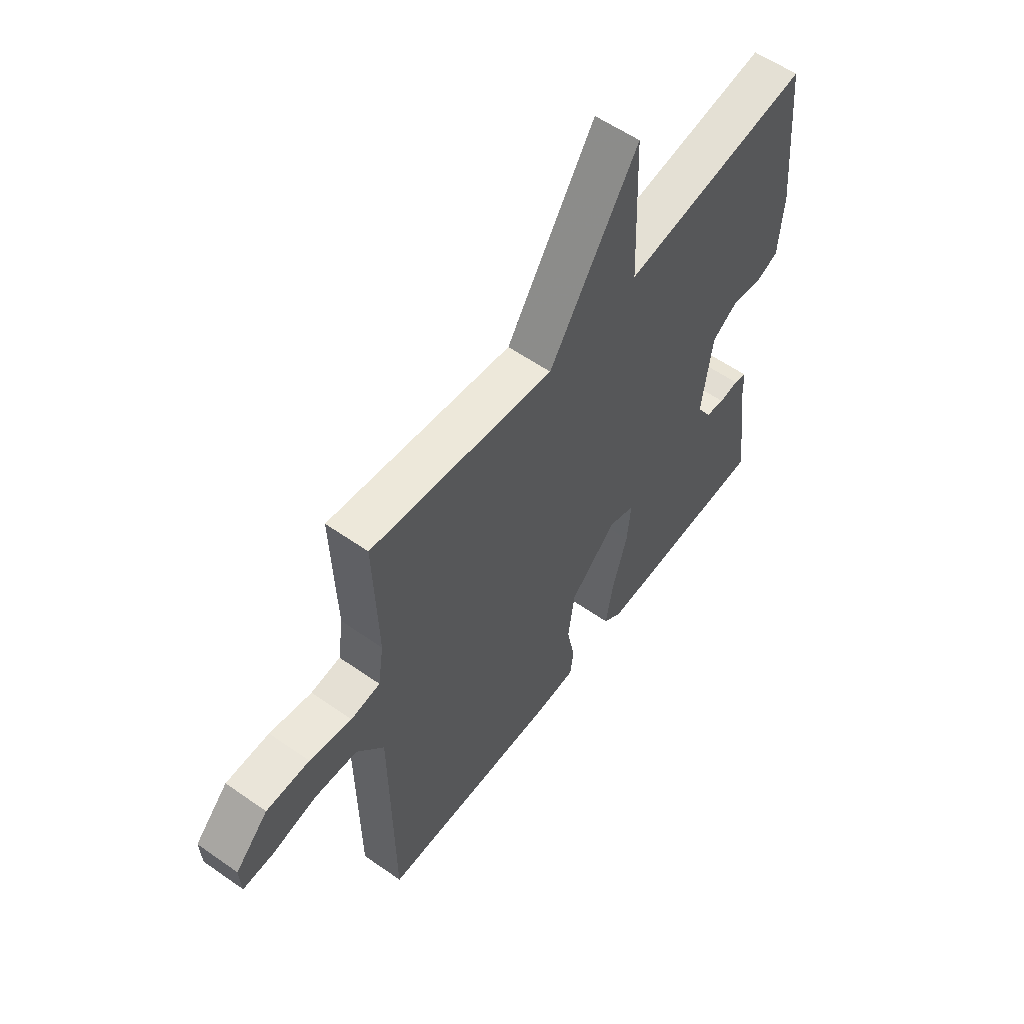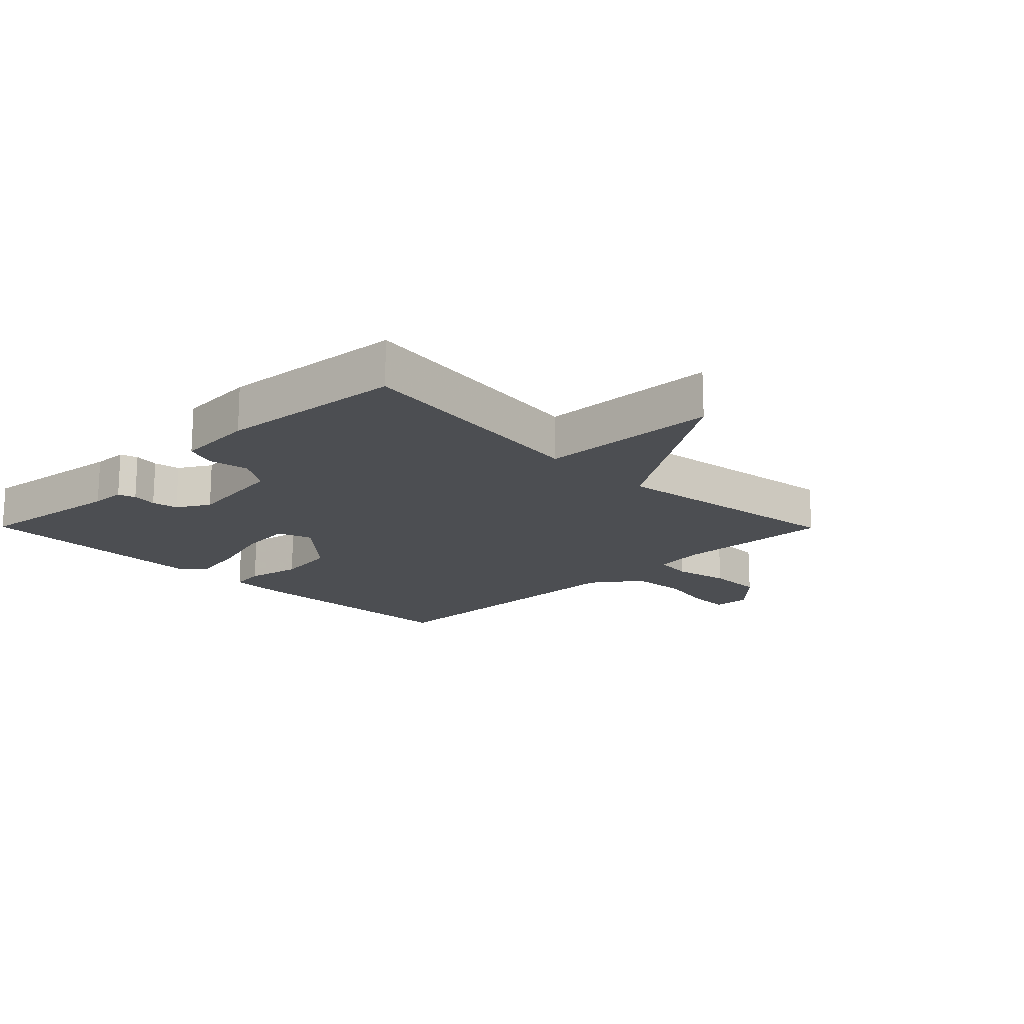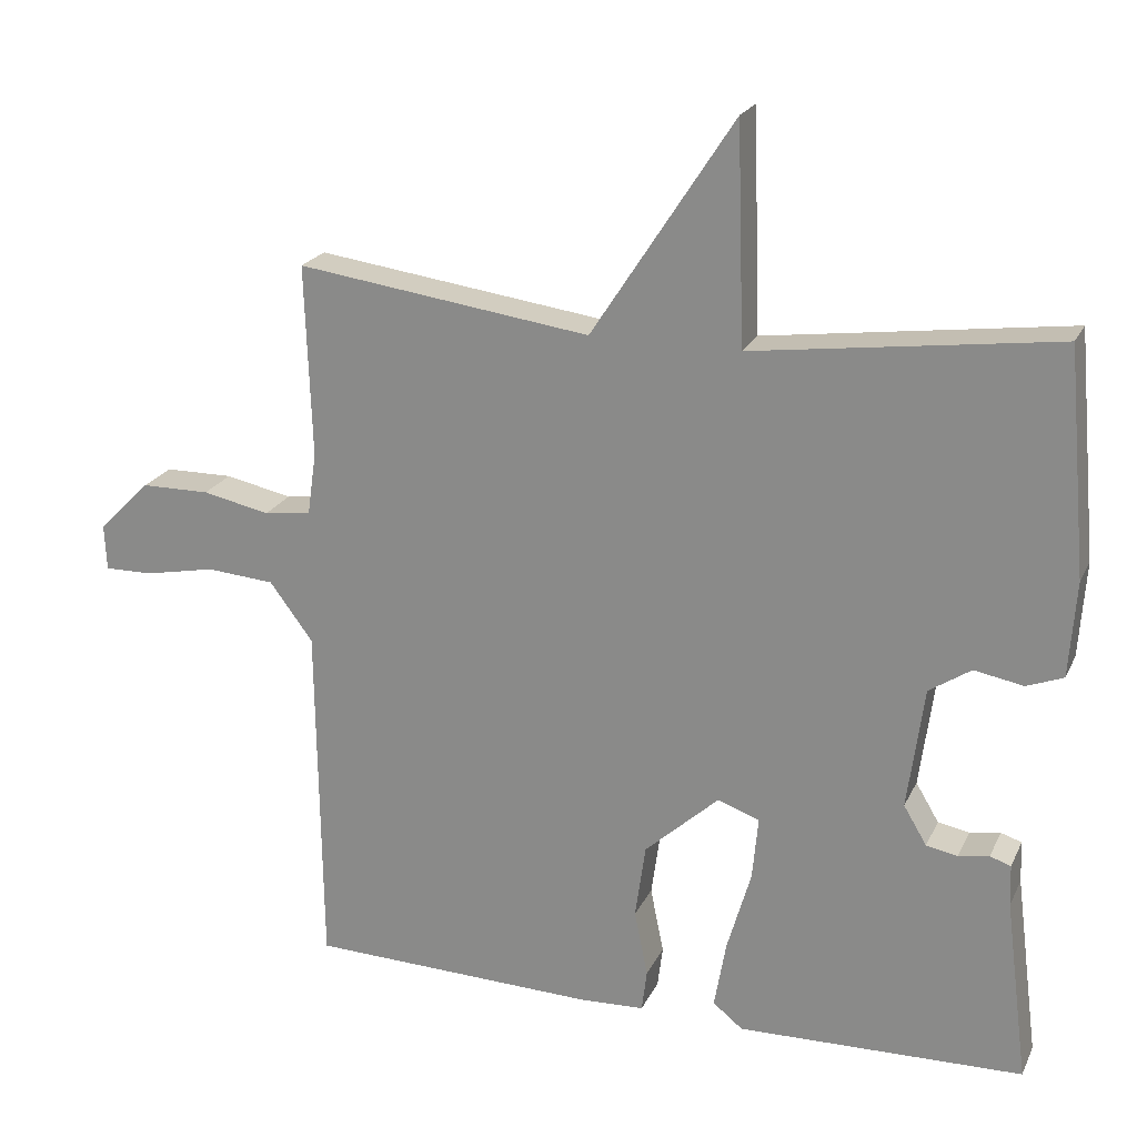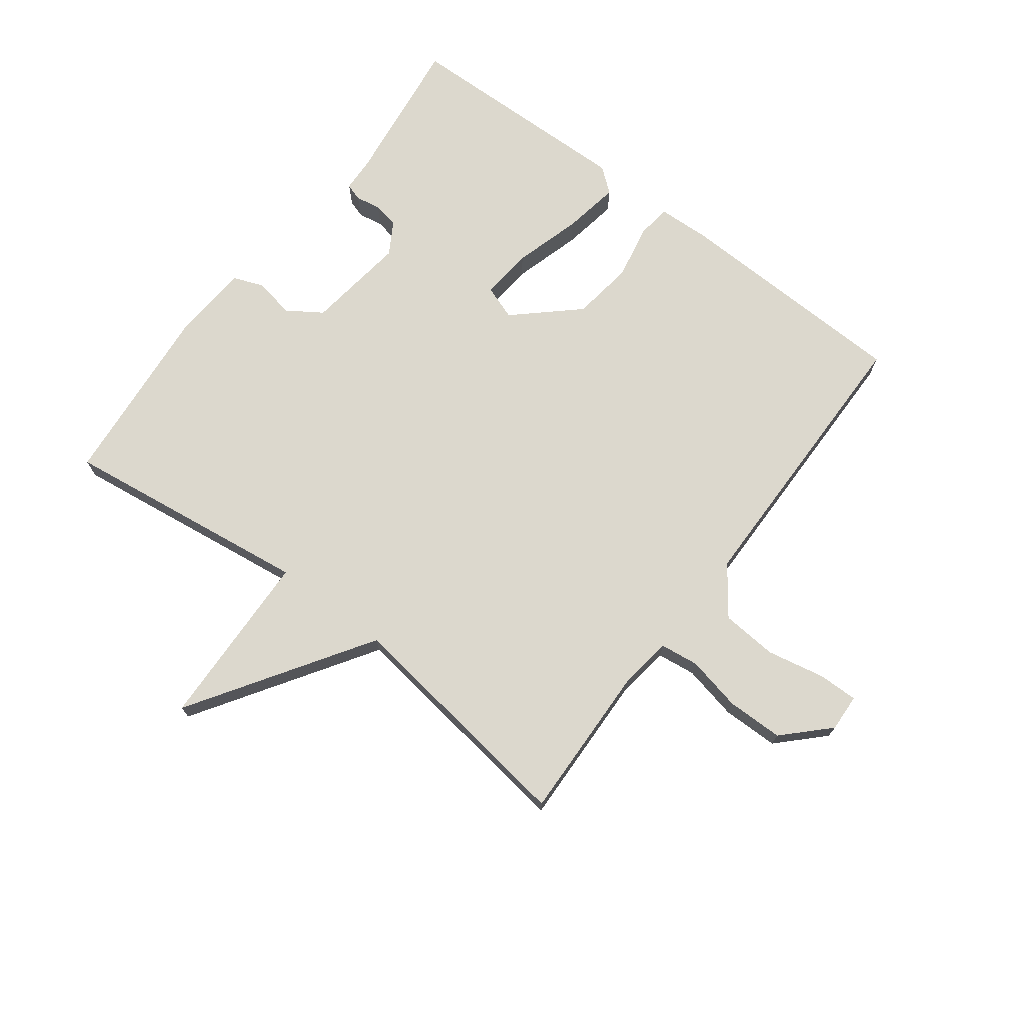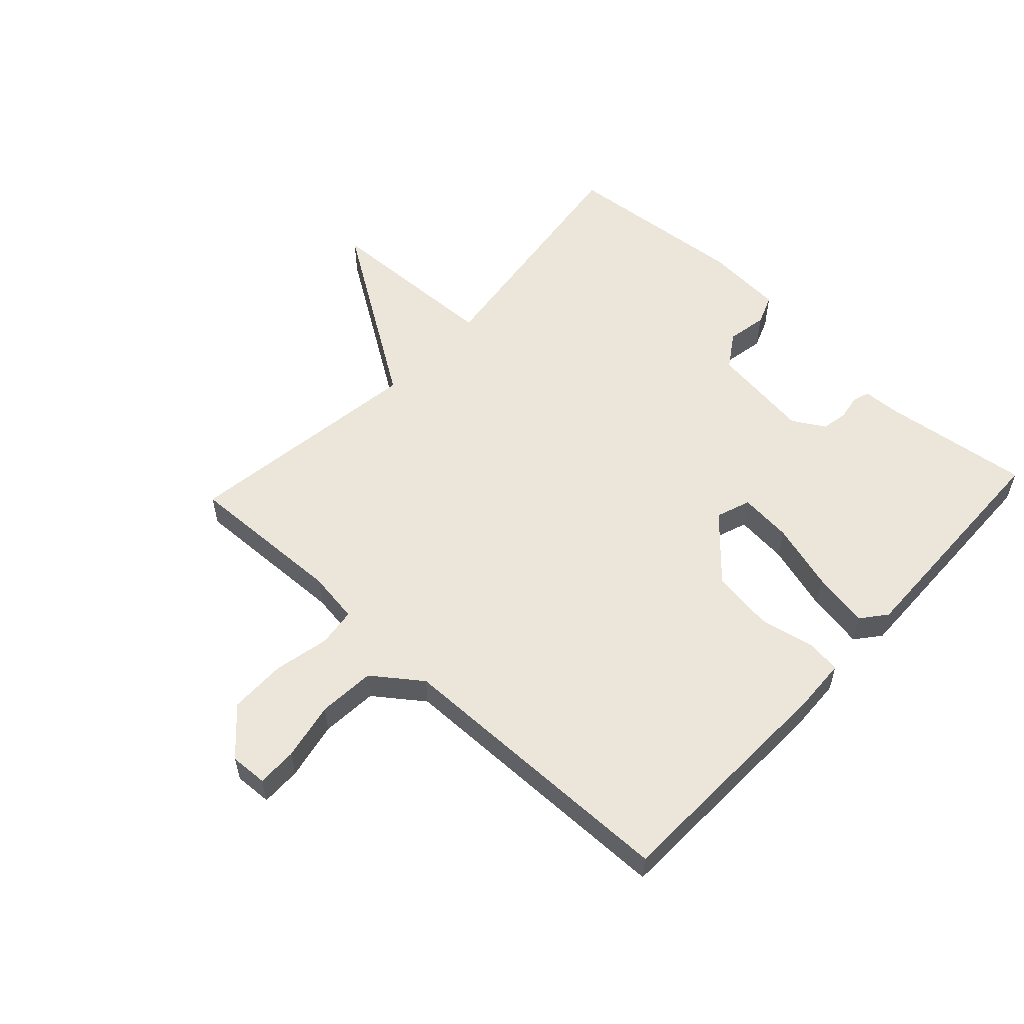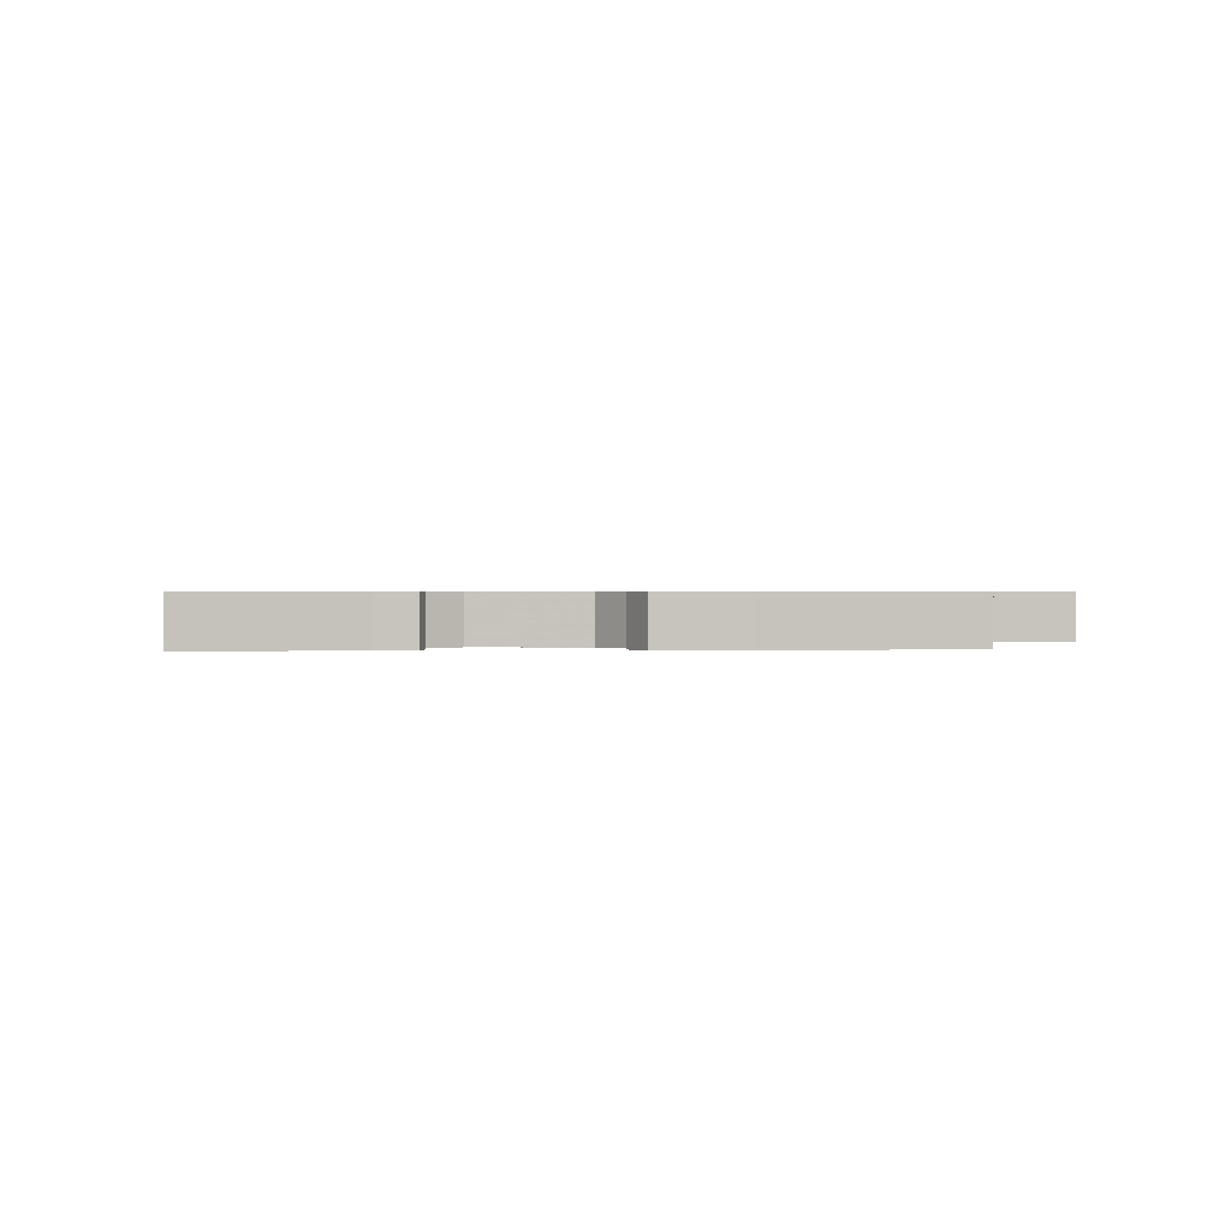
<metadata>
{"format":"obj","ext":"obj","renderer":"f3d","projection":"perspective","resolution":1024,"background":"white","views":[{"elev":57.3,"azim":126.1,"up":"+Z"},{"elev":-16.8,"azim":-45.3,"up":"+Y"},{"elev":21.5,"azim":-160.1,"up":"+Z"},{"elev":72.4,"azim":37.1,"up":"+Y"},{"elev":56.0,"azim":132.9,"up":"+Y"},{"elev":0.6,"azim":-97.0,"up":"+Y"}]}
</metadata>
<code>
v -0.5 0.07 -0.5
v -0.469 0.07 -0.255
v -0.467 0.07 -0.199
v -0.439 0.07 -0.19
v -0.398 0.07 -0.197
v -0.356 0.07 -0.189
v -0.325 0.07 -0.137
v -0.347 0.07 0.027
v -0.403 0.07 0.064
v -0.469 0.07 0.052
v -0.518 0.07 0.071
v -0.527 0.07 0.199
v -0.5 0.07 0.5
v -0.094 0.07 0.446
v -0.084 0.07 0.738
v 0.106 0.07 0.446
v 0.5 0.07 0.5
v 0.491 0.07 0.242
v 0.503 0.07 0.158
v 0.566 0.07 0.15
v 0.656 0.07 0.169
v 0.748 0.07 0.168
v 0.818 0.07 0.098
v 0.815 0.07 0.037
v 0.75 0.07 0.038
v 0.656 0.07 0.057
v 0.564 0.07 0.05
v 0.506 0.07 -0.028
v 0.5 0.07 -0.5
v 0.112 0.07 -0.511
v 0.026 0.07 -0.507
v 0.019 0.07 -0.451
v 0.037 0.07 -0.362
v 0.023 0.07 -0.262
v -0.077 0.07 -0.171
v -0.133 0.07 -0.191
v -0.125 0.07 -0.276
v -0.093 0.07 -0.386
v -0.077 0.07 -0.478
v -0.117 0.07 -0.51
v -0.5 0 -0.5
v -0.469 0 -0.255
v -0.467 0 -0.199
v -0.439 0 -0.19
v -0.398 0 -0.197
v -0.356 0 -0.189
v -0.325 0 -0.137
v -0.347 0 0.027
v -0.403 0 0.064
v -0.469 0 0.052
v -0.518 0 0.071
v -0.527 0 0.199
v -0.5 0 0.5
v -0.094 0 0.446
v -0.084 0 0.738
v 0.106 0 0.446
v 0.5 0 0.5
v 0.491 0 0.242
v 0.503 0 0.158
v 0.566 0 0.15
v 0.656 0 0.169
v 0.748 0 0.168
v 0.818 0 0.098
v 0.815 0 0.037
v 0.75 0 0.038
v 0.656 0 0.057
v 0.564 0 0.05
v 0.506 0 -0.028
v 0.5 0 -0.5
v 0.112 0 -0.511
v 0.026 0 -0.507
v 0.019 0 -0.451
v 0.037 0 -0.362
v 0.023 0 -0.262
v -0.077 0 -0.171
v -0.133 0 -0.191
v -0.125 0 -0.276
v -0.093 0 -0.386
v -0.077 0 -0.478
v -0.117 0 -0.51
f 40 1 2
f 39 40 2
f 38 39 2
f 37 38 2
f 36 37 2 3
f 31 32 33
f 30 31 33
f 29 30 33
f 28 29 33
f 27 28 33 34
f 24 25 26
f 23 24 26
f 22 23 26
f 21 22 26
f 20 21 26
f 19 20 26 27
f 16 17 18
f 16 18 19
f 14 15 16
f 27 34 35
f 19 27 35
f 16 19 35
f 14 16 35
f 12 13 14
f 11 12 14
f 10 11 14
f 9 10 14
f 3 4 5
f 36 3 5
f 36 5 6
f 35 36 6 7
f 14 35 7 8
f 8 9 14
f 42 41 80
f 42 80 79
f 42 79 78
f 42 78 77
f 43 42 77 76
f 73 72 71
f 73 71 70
f 73 70 69
f 73 69 68
f 74 73 68 67
f 66 65 64
f 66 64 63
f 66 63 62
f 66 62 61
f 66 61 60
f 67 66 60 59
f 58 57 56
f 59 58 56
f 56 55 54
f 75 74 67
f 75 67 59
f 75 59 56
f 75 56 54
f 54 53 52
f 54 52 51
f 54 51 50
f 54 50 49
f 45 44 43
f 45 43 76
f 46 45 76
f 47 46 76 75
f 48 47 75 54
f 54 49 48
f 1 41 42 2
f 2 42 43 3
f 3 43 44 4
f 4 44 45 5
f 5 45 46 6
f 6 46 47 7
f 7 47 48 8
f 8 48 49 9
f 9 49 50 10
f 10 50 51 11
f 11 51 52 12
f 12 52 53 13
f 13 53 54 14
f 14 54 55 15
f 15 55 56 16
f 16 56 57 17
f 17 57 58 18
f 18 58 59 19
f 19 59 60 20
f 20 60 61 21
f 21 61 62 22
f 22 62 63 23
f 23 63 64 24
f 24 64 65 25
f 25 65 66 26
f 26 66 67 27
f 27 67 68 28
f 28 68 69 29
f 29 69 70 30
f 30 70 71 31
f 31 71 72 32
f 32 72 73 33
f 33 73 74 34
f 34 74 75 35
f 35 75 76 36
f 36 76 77 37
f 37 77 78 38
f 38 78 79 39
f 39 79 80 40
f 40 80 41 1

</code>
